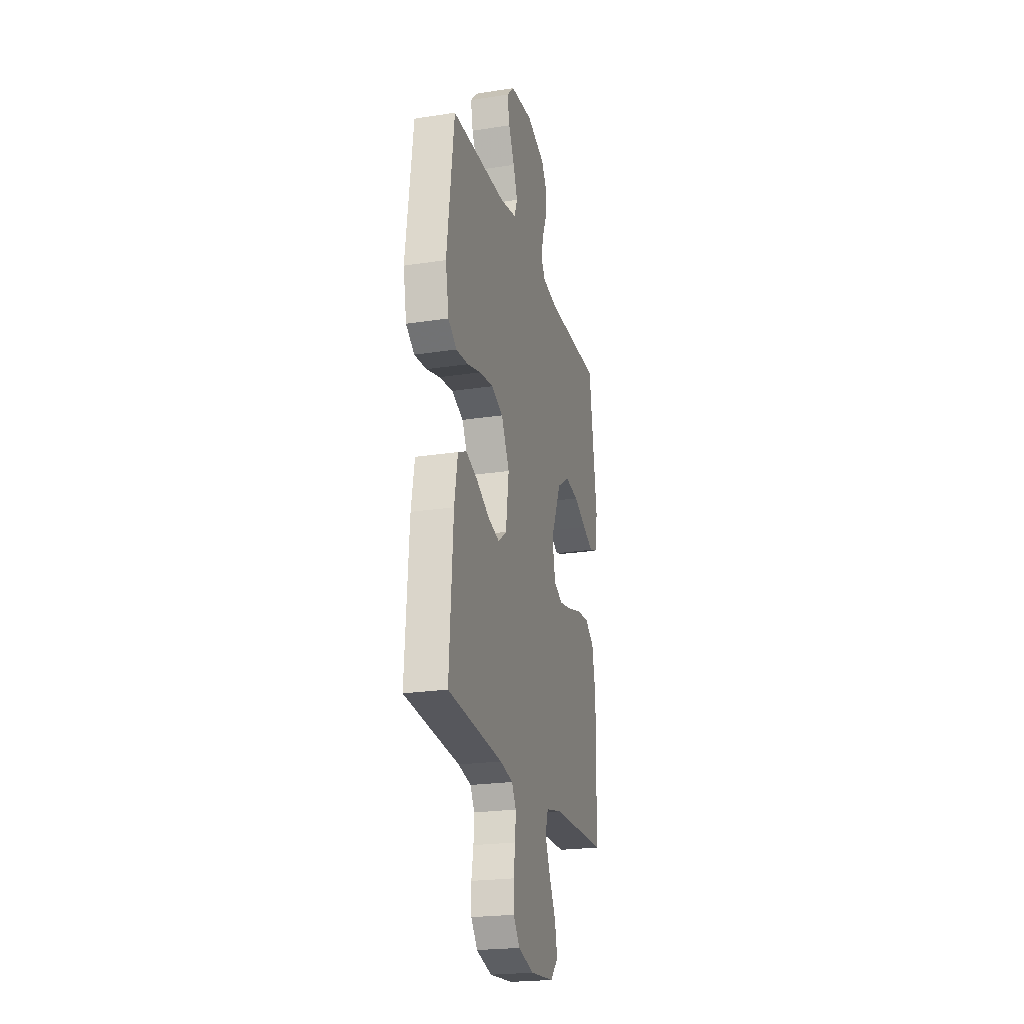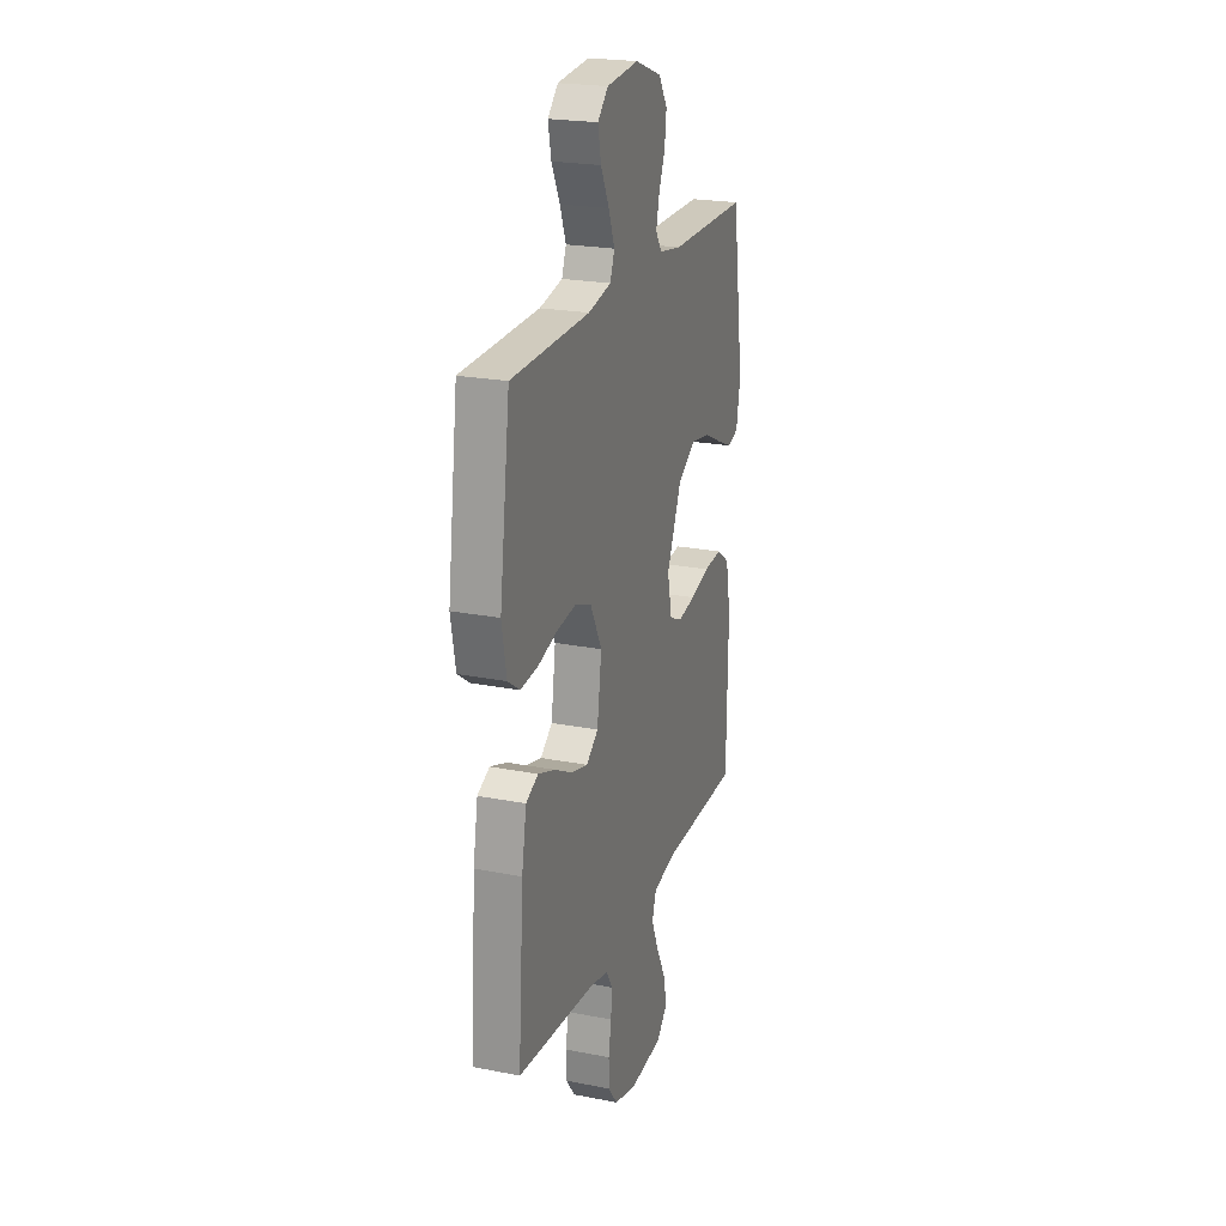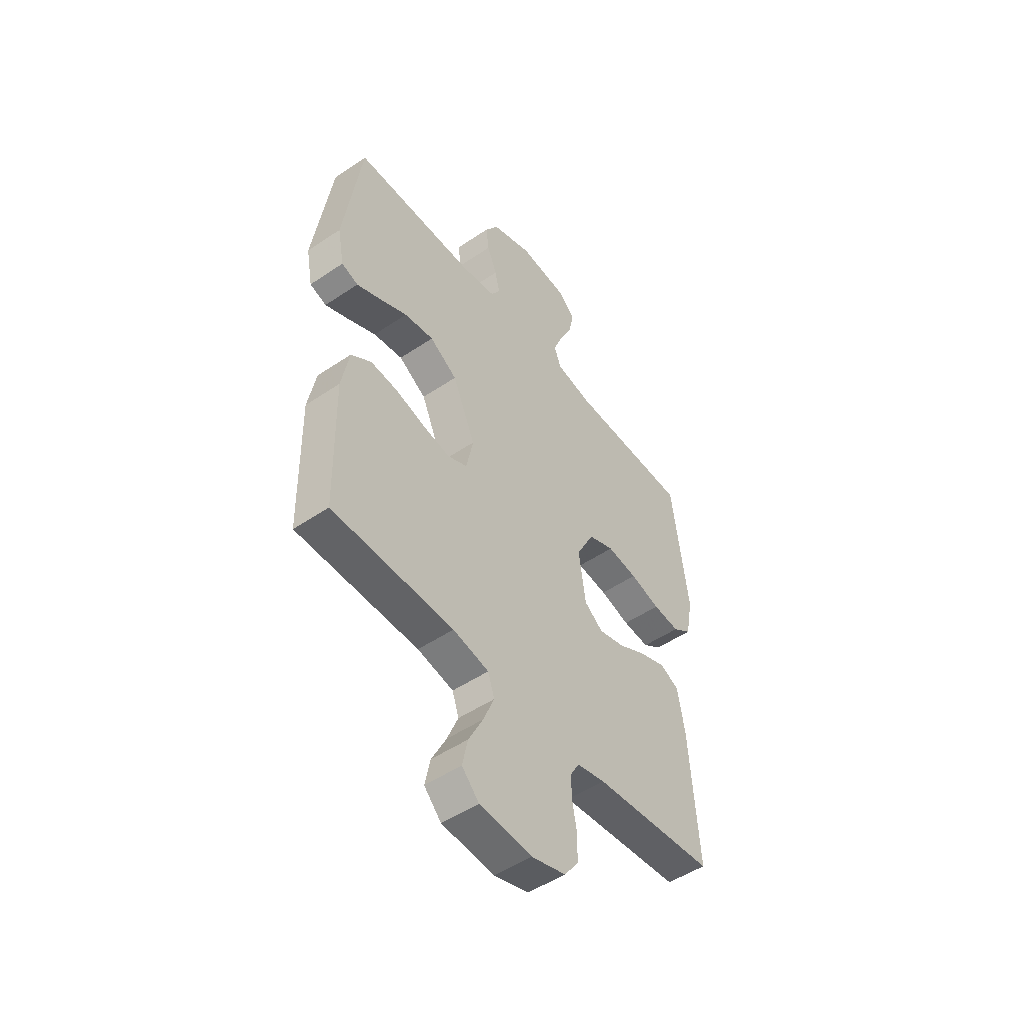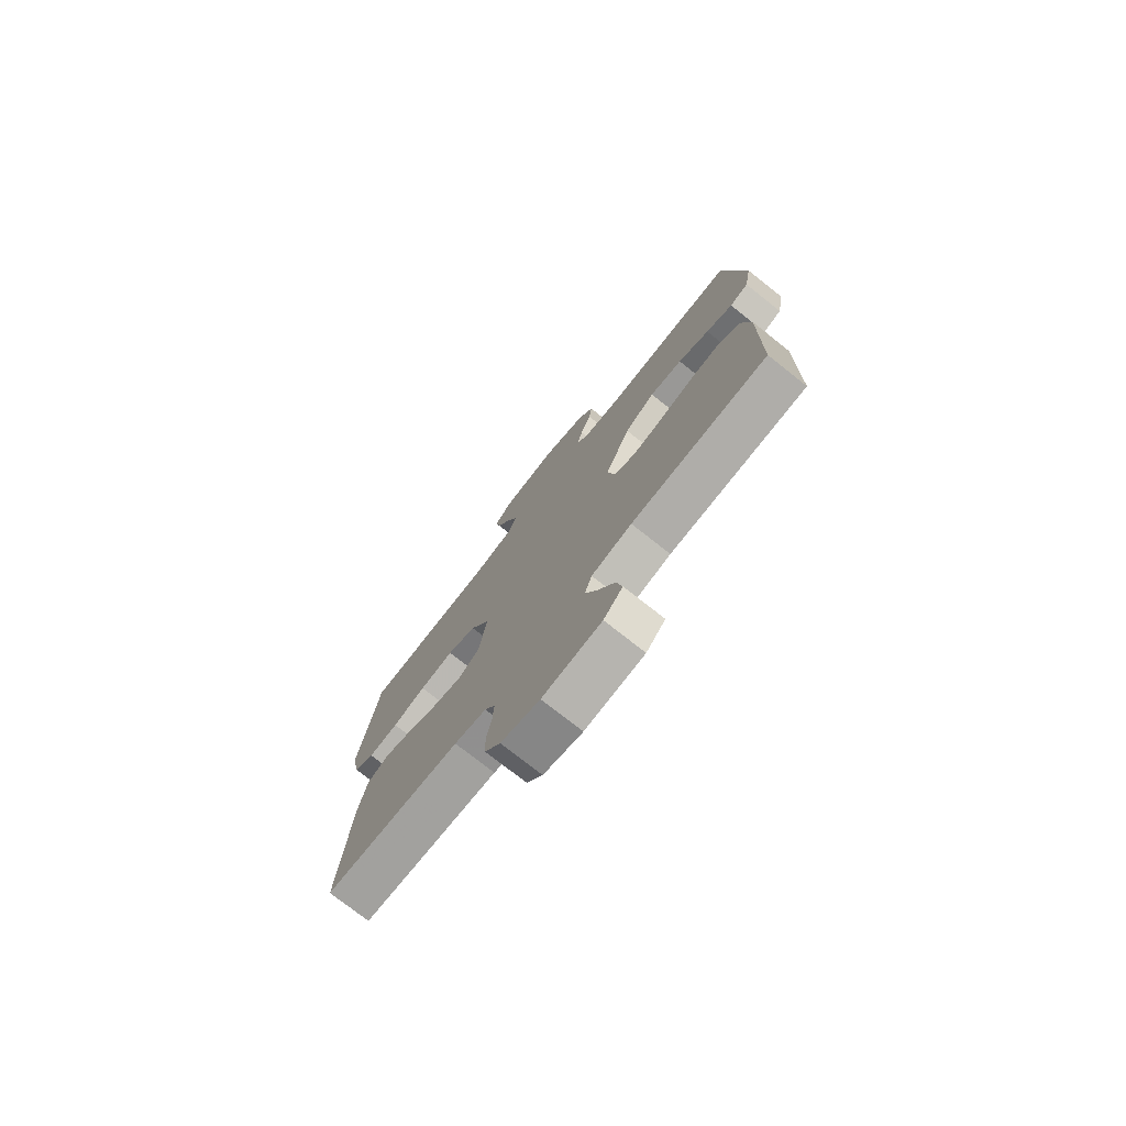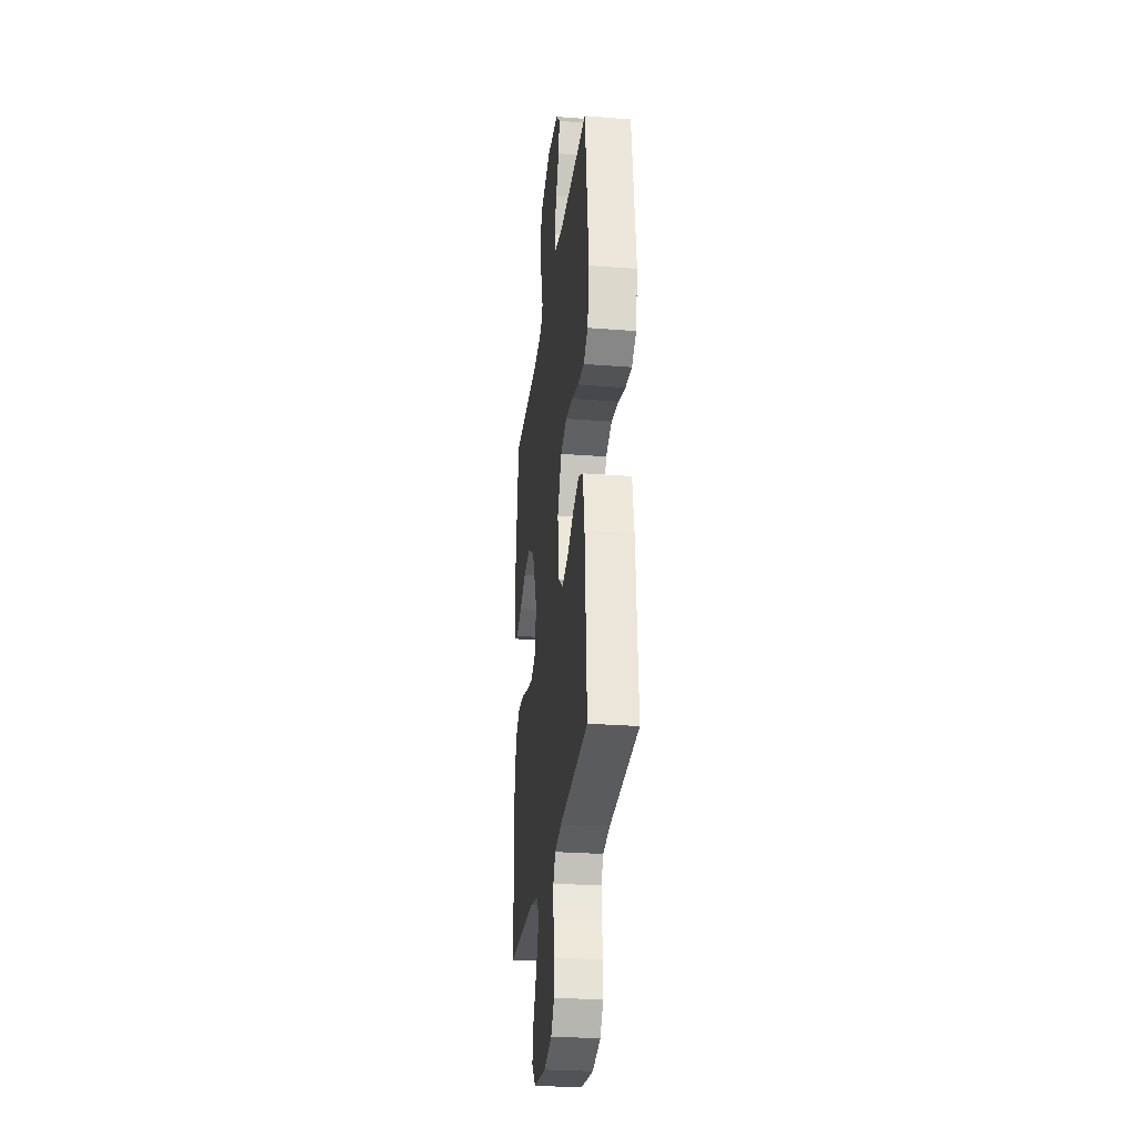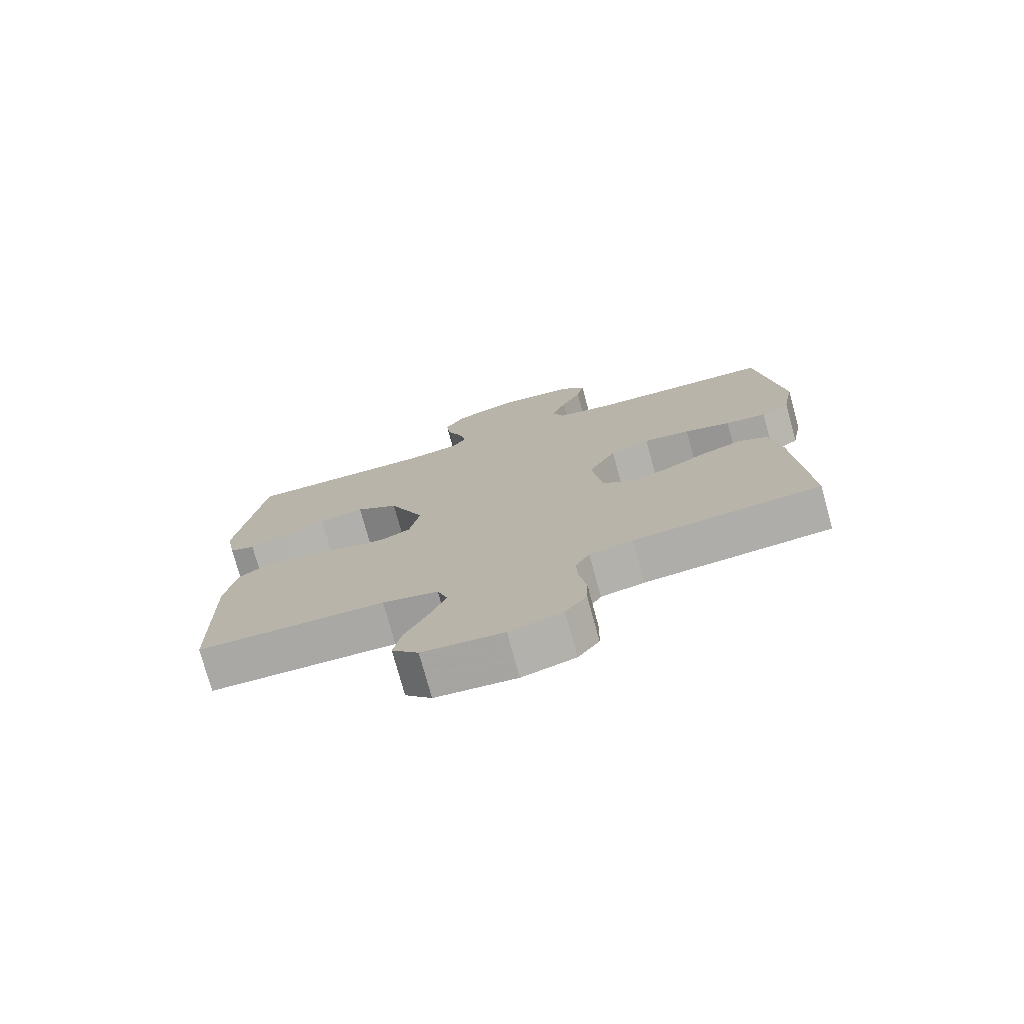
<metadata>
{"format":"obj","ext":"obj","renderer":"f3d","projection":"perspective","resolution":1024,"background":"white","views":[{"elev":-22.7,"azim":104.8,"up":"+Z"},{"elev":22.4,"azim":108.8,"up":"+Z"},{"elev":-50.0,"azim":-53.3,"up":"+Z"},{"elev":-76.3,"azim":-128.2,"up":"+Z"},{"elev":-27.4,"azim":83.2,"up":"+Z"},{"elev":-75.7,"azim":15.3,"up":"+Z"}]}
</metadata>
<code>
v 0.5 0.07 0.5
v 0.54 0.07 0.2
v 0.522 0.07 0.105
v 0.476 0.07 0.073
v 0.41 0.07 0.079
v 0.336 0.07 0.1
v 0.261 0.07 0.11
v 0.197 0.07 0.085
v 0.153 0.07 0
v 0.17 0.07 -0.119
v 0.216 0.07 -0.154
v 0.28 0.07 -0.137
v 0.35 0.07 -0.1
v 0.414 0.07 -0.077
v 0.461 0.07 -0.099
v 0.479 0.07 -0.2
v 0.5 0.07 -0.5
v 0.2 0.07 -0.526
v 0.13 0.07 -0.541
v 0.107 0.07 -0.581
v 0.11 0.07 -0.636
v 0.121 0.07 -0.697
v 0.119 0.07 -0.755
v 0.085 0.07 -0.801
v 0 0.07 -0.825
v -0.129 0.07 -0.814
v -0.171 0.07 -0.77
v -0.158 0.07 -0.708
v -0.122 0.07 -0.638
v -0.095 0.07 -0.573
v -0.111 0.07 -0.525
v -0.2 0.07 -0.506
v -0.5 0.07 -0.5
v -0.505 0.07 -0.2
v -0.486 0.07 -0.1
v -0.436 0.07 -0.065
v -0.368 0.07 -0.071
v -0.294 0.07 -0.092
v -0.227 0.07 -0.104
v -0.179 0.07 -0.082
v -0.162 0.07 0
v -0.218 0.07 0.128
v -0.286 0.07 0.171
v -0.359 0.07 0.16
v -0.428 0.07 0.127
v -0.487 0.07 0.101
v -0.528 0.07 0.115
v -0.544 0.07 0.2
v -0.5 0.07 0.5
v -0.2 0.07 0.5
v -0.114 0.07 0.514
v -0.091 0.07 0.55
v -0.103 0.07 0.601
v -0.127 0.07 0.66
v -0.134 0.07 0.718
v -0.101 0.07 0.77
v 0 0.07 0.806
v 0.122 0.07 0.794
v 0.162 0.07 0.754
v 0.15 0.07 0.695
v 0.118 0.07 0.63
v 0.095 0.07 0.569
v 0.112 0.07 0.525
v 0.2 0.07 0.507
v 0.5 0 0.5
v 0.54 0 0.2
v 0.522 0 0.105
v 0.476 0 0.073
v 0.41 0 0.079
v 0.336 0 0.1
v 0.261 0 0.11
v 0.197 0 0.085
v 0.153 0 0
v 0.17 0 -0.119
v 0.216 0 -0.154
v 0.28 0 -0.137
v 0.35 0 -0.1
v 0.414 0 -0.077
v 0.461 0 -0.099
v 0.479 0 -0.2
v 0.5 0 -0.5
v 0.2 0 -0.526
v 0.13 0 -0.541
v 0.107 0 -0.581
v 0.11 0 -0.636
v 0.121 0 -0.697
v 0.119 0 -0.755
v 0.085 0 -0.801
v 0 0 -0.825
v -0.129 0 -0.814
v -0.171 0 -0.77
v -0.158 0 -0.708
v -0.122 0 -0.638
v -0.095 0 -0.573
v -0.111 0 -0.525
v -0.2 0 -0.506
v -0.5 0 -0.5
v -0.505 0 -0.2
v -0.486 0 -0.1
v -0.436 0 -0.065
v -0.368 0 -0.071
v -0.294 0 -0.092
v -0.227 0 -0.104
v -0.179 0 -0.082
v -0.162 0 0
v -0.218 0 0.128
v -0.286 0 0.171
v -0.359 0 0.16
v -0.428 0 0.127
v -0.487 0 0.101
v -0.528 0 0.115
v -0.544 0 0.2
v -0.5 0 0.5
v -0.2 0 0.5
v -0.114 0 0.514
v -0.091 0 0.55
v -0.103 0 0.601
v -0.127 0 0.66
v -0.134 0 0.718
v -0.101 0 0.77
v 0 0 0.806
v 0.122 0 0.794
v 0.162 0 0.754
v 0.15 0 0.695
v 0.118 0 0.63
v 0.095 0 0.569
v 0.112 0 0.525
v 0.2 0 0.507
f 58 59 60 61
f 58 61 62
f 57 58 62
f 56 57 62 63
f 53 54 55 56
f 52 53 56 63
f 47 48 49 50
f 47 50 51
f 44 45 46 47
f 44 47 51
f 43 44 51
f 42 43 51 52
f 35 36 37 38
f 35 38 39
f 32 33 34 35
f 31 32 35 39
f 30 31 39 40
f 26 27 28 29
f 26 29 30
f 25 26 30
f 21 22 23 24
f 20 21 24 25
f 15 16 17 18
f 15 18 19
f 12 13 14 15
f 11 12 15 19
f 10 11 19 20
f 3 4 5 6
f 3 6 7
f 64 1 2 3
f 64 3 7
f 63 64 7 8
f 41 42 52 63
f 41 63 8 9
f 25 30 40 41
f 20 25 41
f 9 10 20 41
f 125 124 123 122
f 126 125 122
f 126 122 121
f 127 126 121 120
f 120 119 118 117
f 127 120 117 116
f 114 113 112 111
f 115 114 111
f 111 110 109 108
f 115 111 108
f 115 108 107
f 116 115 107 106
f 102 101 100 99
f 103 102 99
f 99 98 97 96
f 103 99 96 95
f 104 103 95 94
f 93 92 91 90
f 94 93 90
f 94 90 89
f 88 87 86 85
f 89 88 85 84
f 82 81 80 79
f 83 82 79
f 79 78 77 76
f 83 79 76 75
f 84 83 75 74
f 70 69 68 67
f 71 70 67
f 67 66 65 128
f 71 67 128
f 72 71 128 127
f 127 116 106 105
f 73 72 127 105
f 105 104 94 89
f 105 89 84
f 105 84 74 73
f 1 65 66 2
f 2 66 67 3
f 3 67 68 4
f 4 68 69 5
f 5 69 70 6
f 6 70 71 7
f 7 71 72 8
f 8 72 73 9
f 9 73 74 10
f 10 74 75 11
f 11 75 76 12
f 12 76 77 13
f 13 77 78 14
f 14 78 79 15
f 15 79 80 16
f 16 80 81 17
f 17 81 82 18
f 18 82 83 19
f 19 83 84 20
f 20 84 85 21
f 21 85 86 22
f 22 86 87 23
f 23 87 88 24
f 24 88 89 25
f 25 89 90 26
f 26 90 91 27
f 27 91 92 28
f 28 92 93 29
f 29 93 94 30
f 30 94 95 31
f 31 95 96 32
f 32 96 97 33
f 33 97 98 34
f 34 98 99 35
f 35 99 100 36
f 36 100 101 37
f 37 101 102 38
f 38 102 103 39
f 39 103 104 40
f 40 104 105 41
f 41 105 106 42
f 42 106 107 43
f 43 107 108 44
f 44 108 109 45
f 45 109 110 46
f 46 110 111 47
f 47 111 112 48
f 48 112 113 49
f 49 113 114 50
f 50 114 115 51
f 51 115 116 52
f 52 116 117 53
f 53 117 118 54
f 54 118 119 55
f 55 119 120 56
f 56 120 121 57
f 57 121 122 58
f 58 122 123 59
f 59 123 124 60
f 60 124 125 61
f 61 125 126 62
f 62 126 127 63
f 63 127 128 64
f 64 128 65 1

</code>
